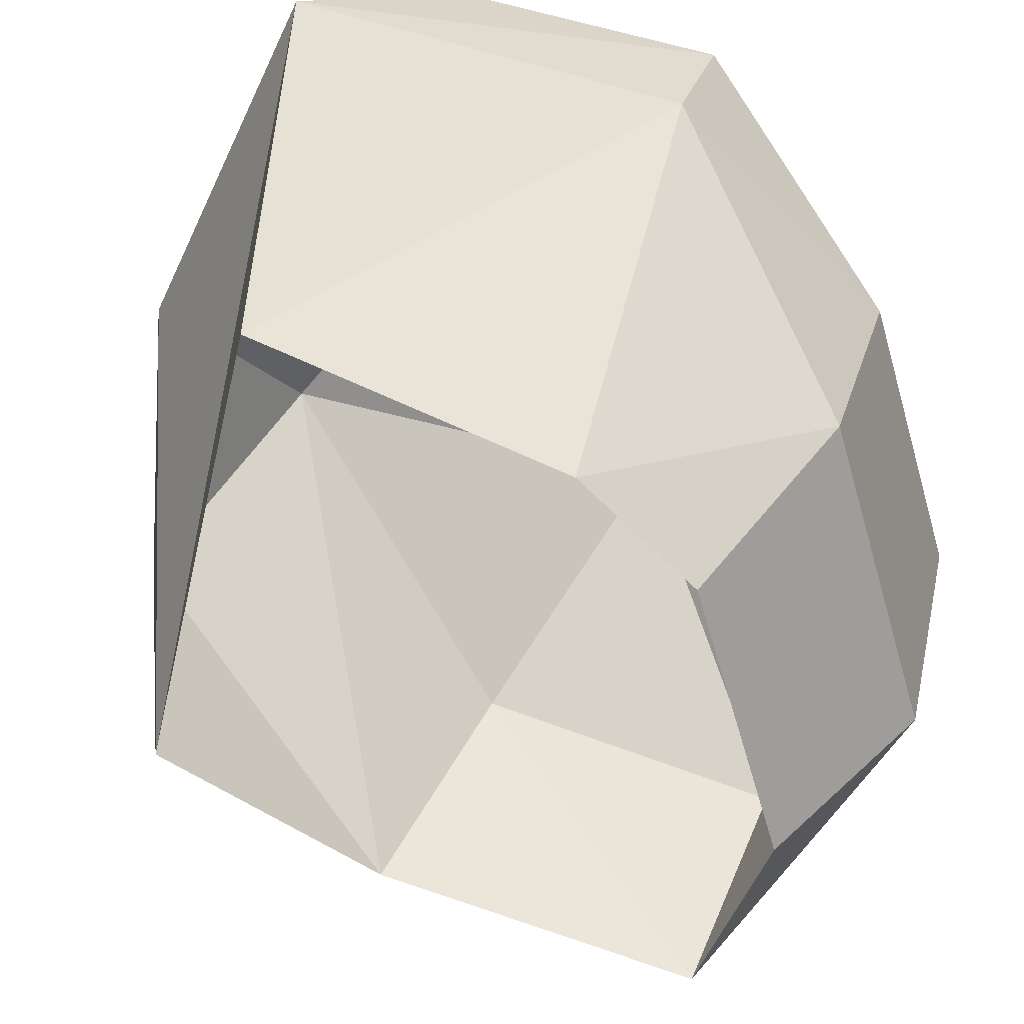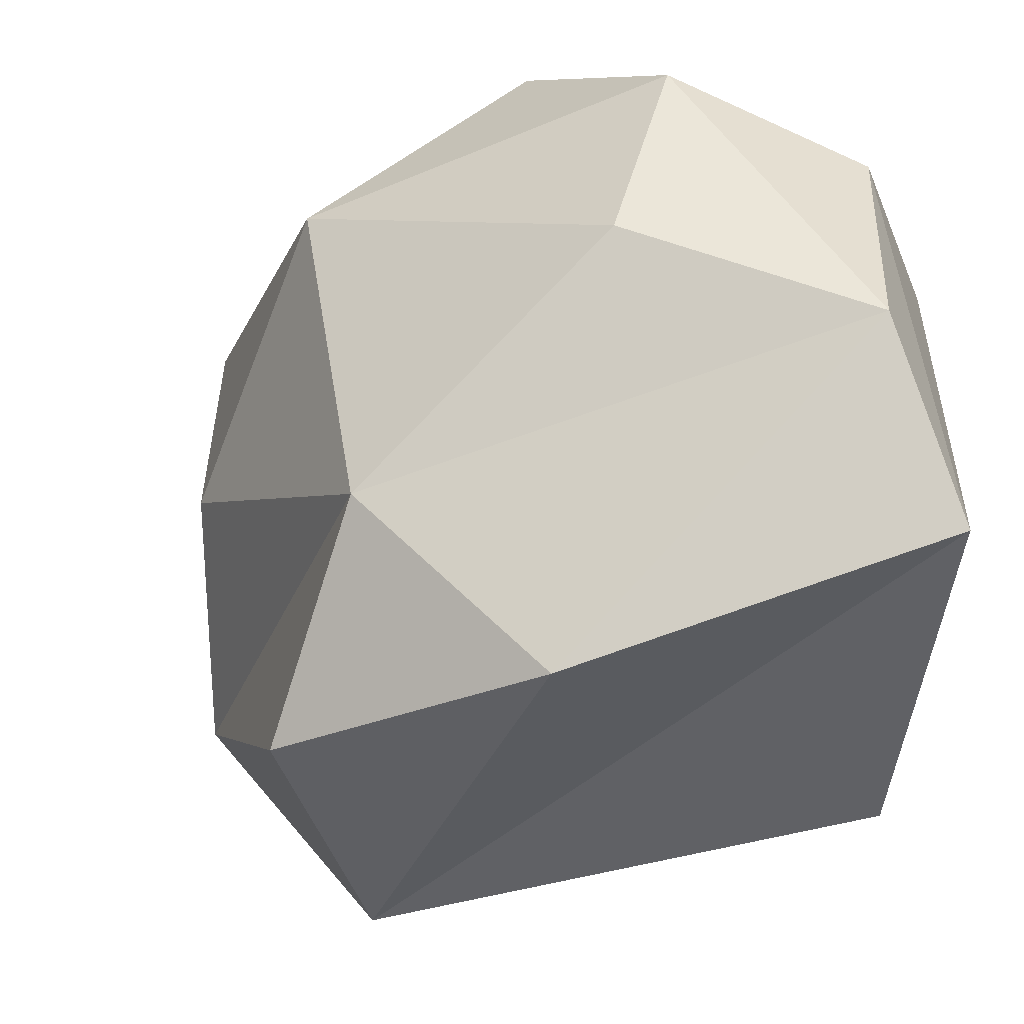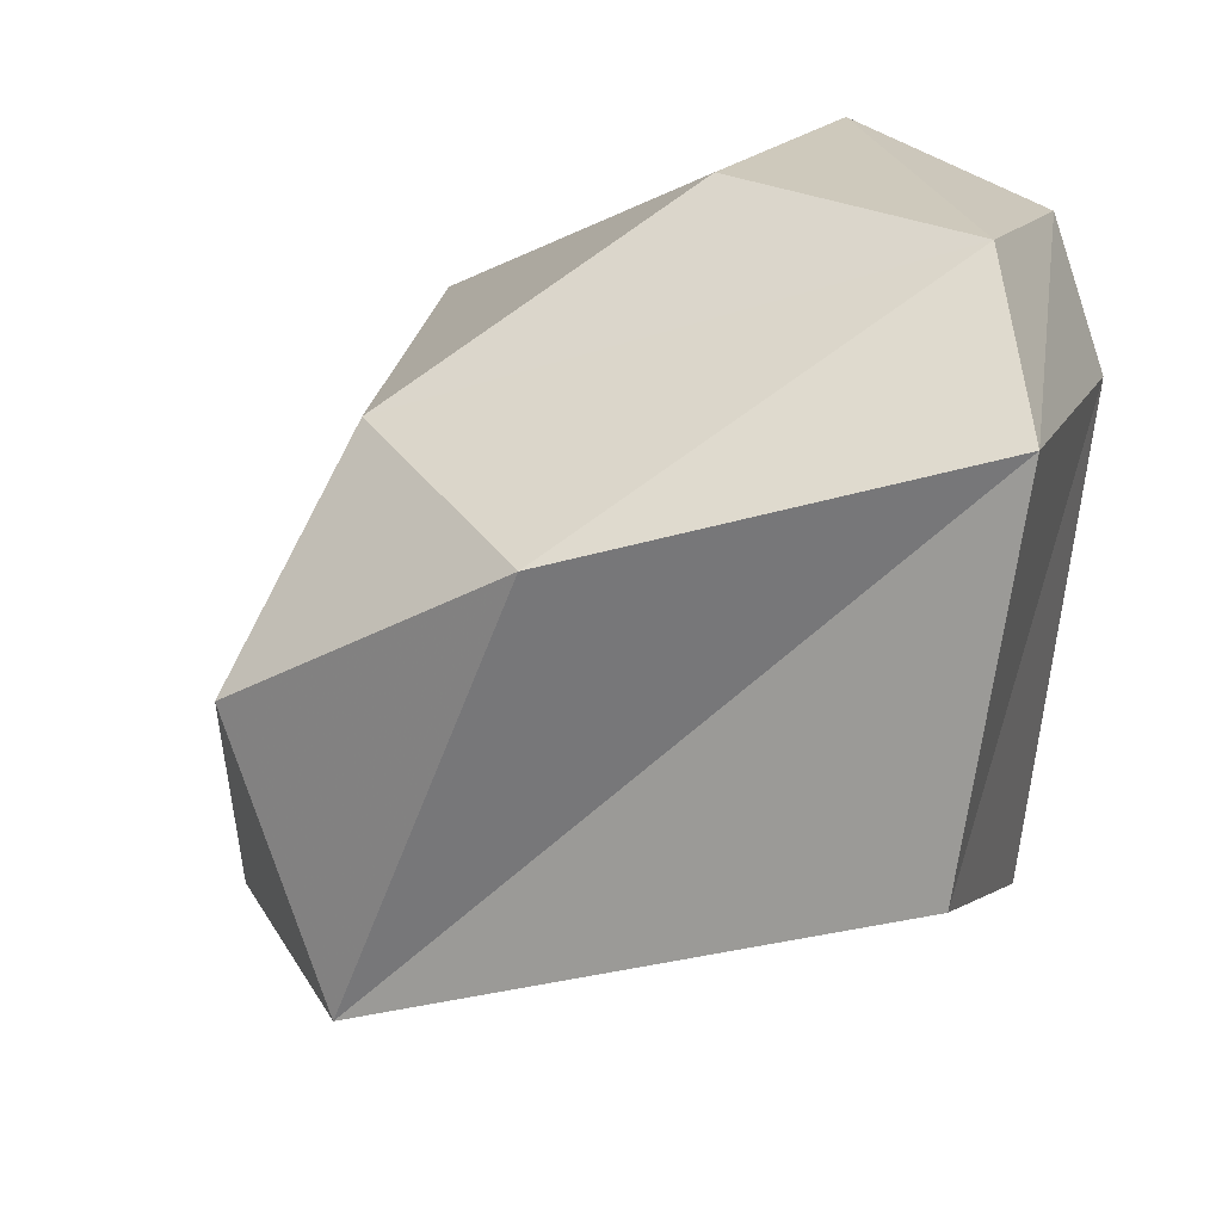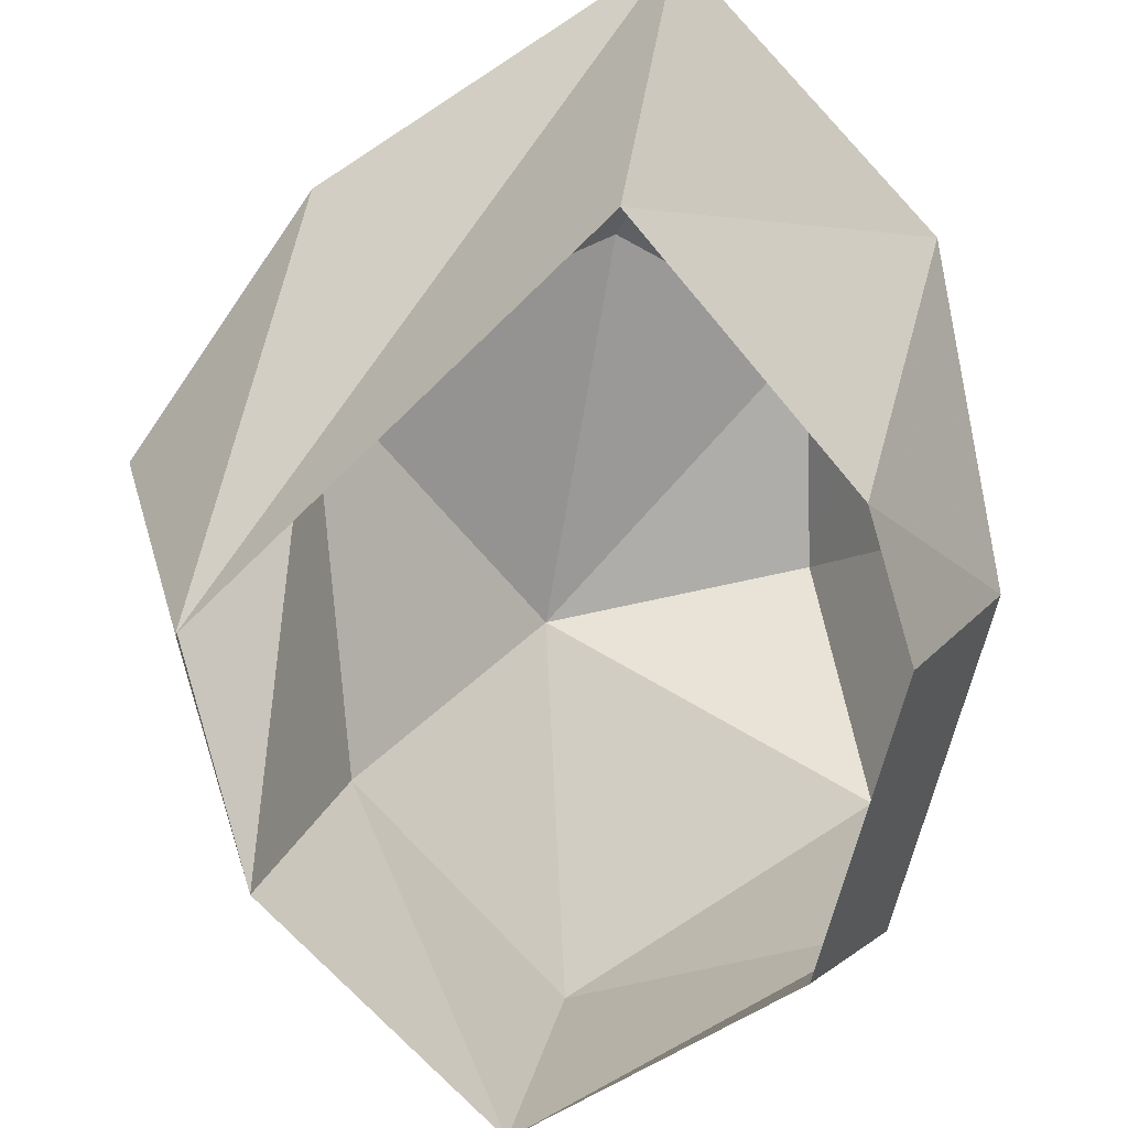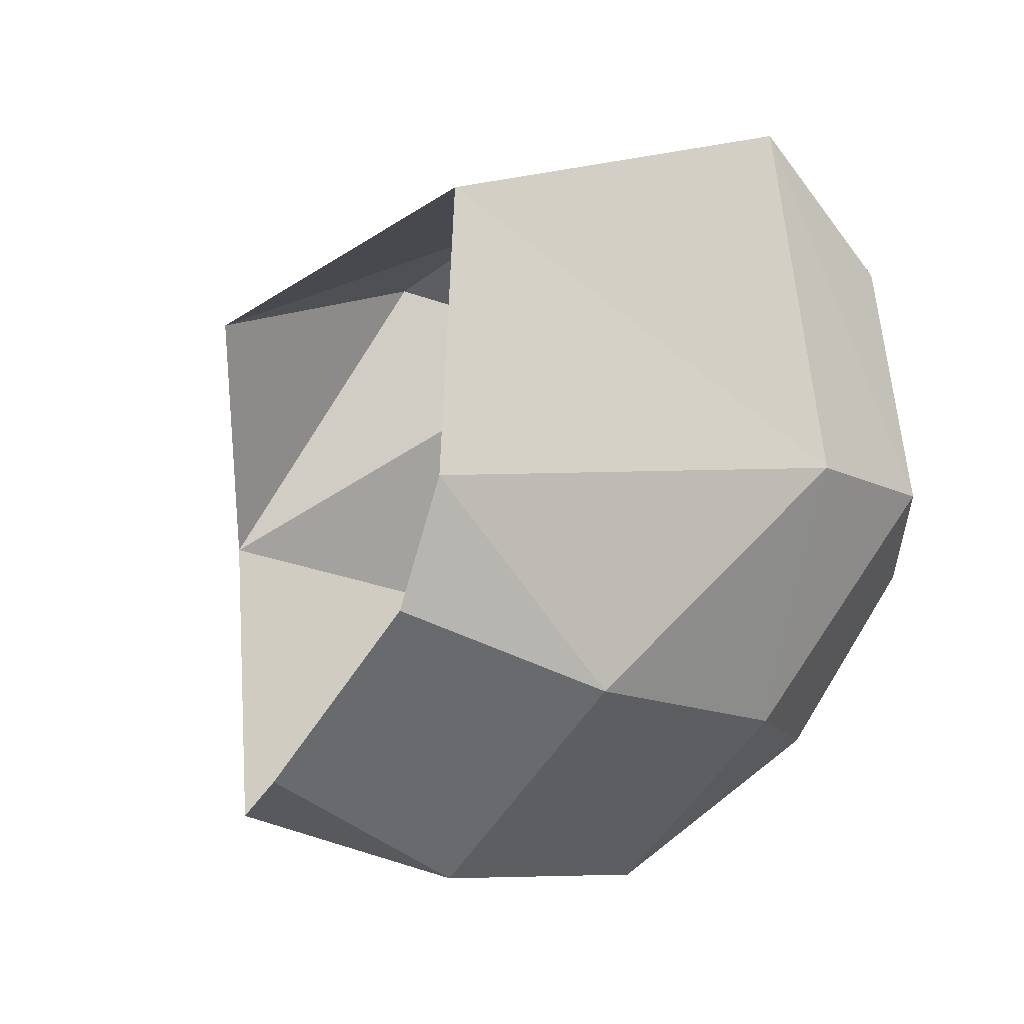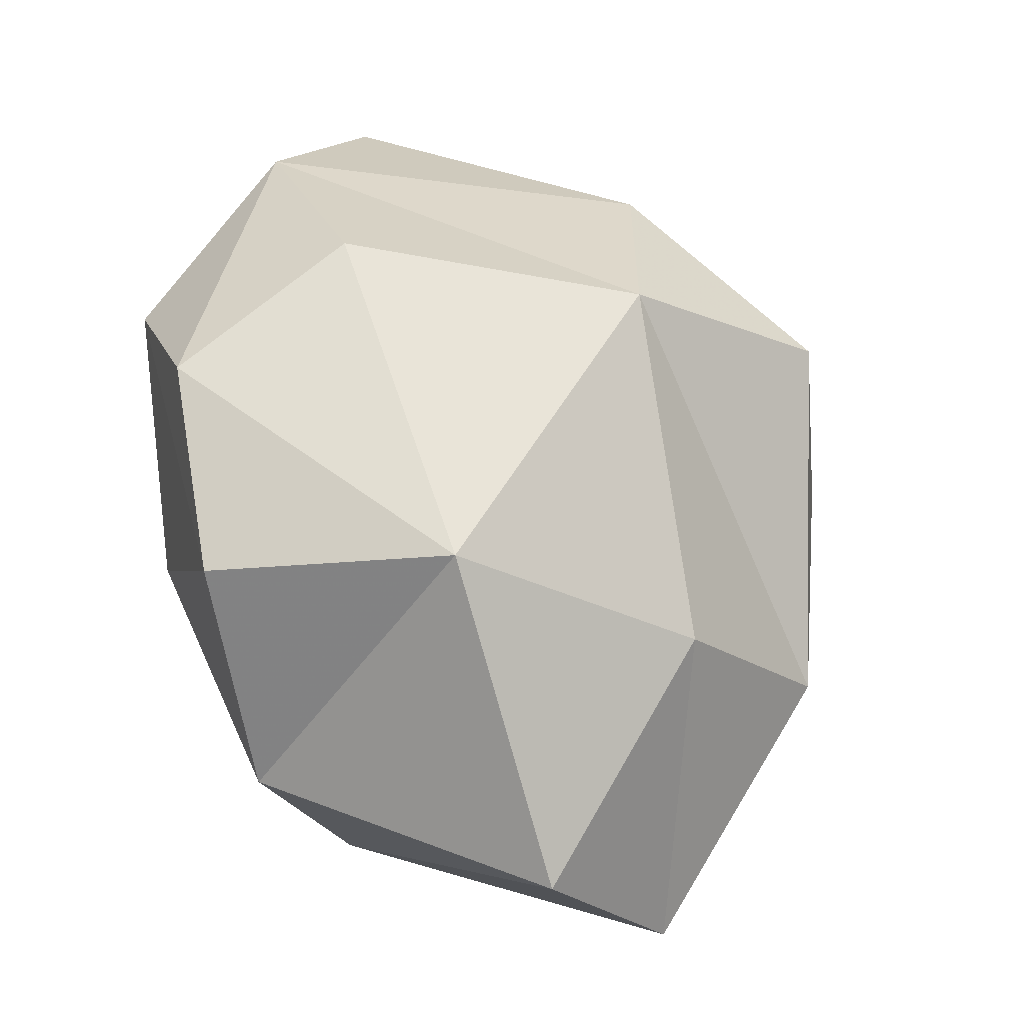
<metadata>
{"format":"obj","ext":"obj","renderer":"f3d","projection":"perspective","resolution":1024,"background":"white","views":[{"elev":-33.7,"azim":35.5,"up":"+Y"},{"elev":44.4,"azim":-41.7,"up":"+Y"},{"elev":20.4,"azim":-26.1,"up":"+Y"},{"elev":-46.6,"azim":0.3,"up":"+Y"},{"elev":33.9,"azim":65.2,"up":"+Z"},{"elev":-46.6,"azim":-158.6,"up":"+Z"}]}
</metadata>
<code>
g polySurface419
v -55.42 -47.54 24.79
v 14.05 36.9 79.81
v 5.237 -21.89 77.66
v -39.29 20.5 49.41
v -67.03 -3.152 16.87
v 24.42 54.8 52.1
v -42.51 28.98 8.298
v 6.007 57.06 12.98
v 5.237 -21.89 77.66
v 54.42 28.54 33.83
v 38.54 -39.95 41.52
v 14.05 36.9 79.81
v 61.97 -18.93 4.126
v 45.38 -50.74 20.51
v 46.48 -42.92 -43.98
v 31.97 -71.52 -21.16
v 53.47 48.7 21.5
v 24.42 54.8 52.1
v 61.15 15.48 -14.86
v 47.74 -5.304 -56.52
v 38.47 57.1 -9.171
v 39.27 37.26 -43.4
v 31.97 -71.52 -21.16
v 46.48 -42.92 -43.98
v -11.58 -64.82 -66.58
v -2.777 -26.44 -80.58
v 47.74 -5.304 -56.52
v -48.82 -50.35 -26.31
v -67.03 -3.152 16.87
v -55.42 -47.54 24.79
v -42.51 28.98 8.298
v -36.55 -13.26 -41.85
v -11.58 -64.82 -66.58
v -2.777 -26.44 -80.58
v -5.863 28.53 -47.86
v 47.74 -5.304 -56.52
v 39.27 37.26 -43.4
v 6.007 57.06 12.98
v 38.47 57.1 -9.171
v 24.42 54.8 52.1
v 6.007 57.06 12.98
v 38.47 57.1 -9.171
v 61.15 15.48 -14.86
v 39.27 37.26 -43.4
v 47.74 -5.304 -56.52
g polySurface419_0
f 3 2 1
f 2 4 1
f 4 5 1
f 2 6 4
f 6 7 4
f 4 7 5
f 6 8 7
f 11 10 9
f 10 12 9
f 13 10 11
f 14 13 11
f 15 13 14
f 16 15 14
f 10 17 12
f 17 18 12
f 13 19 10
f 19 17 10
f 15 20 13
f 20 19 13
f 17 21 18
f 19 22 17
f 22 21 17
f 25 24 23
f 25 26 24
f 26 27 24
f 30 29 28
f 29 31 28
f 31 32 28
f 28 32 33
f 32 34 33
f 32 35 34
f 31 35 32
f 34 35 36
f 35 37 36
f 38 35 31
f 39 35 38
f 37 35 39
f 42 41 40
f 45 44 43

</code>
